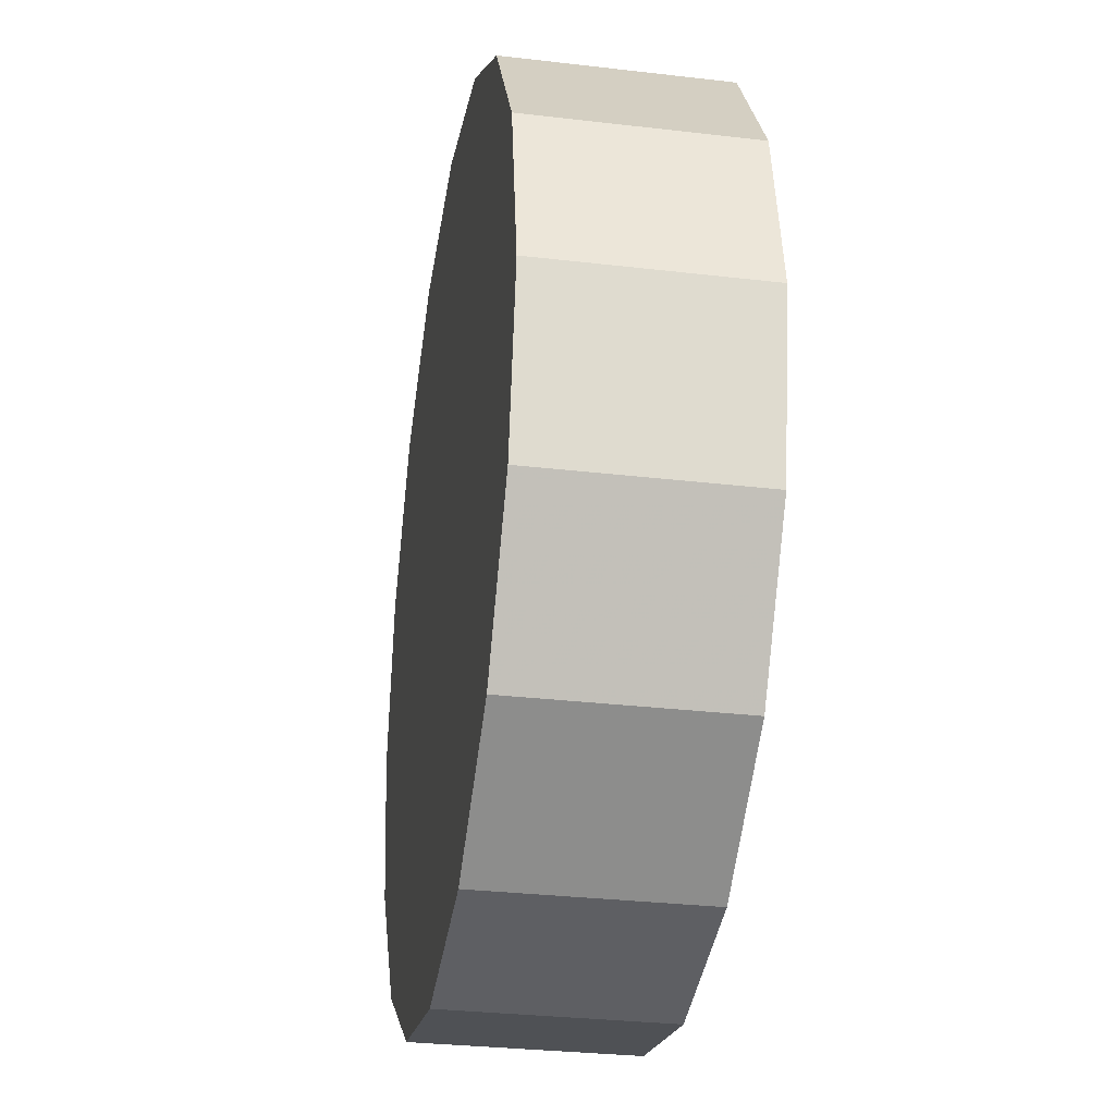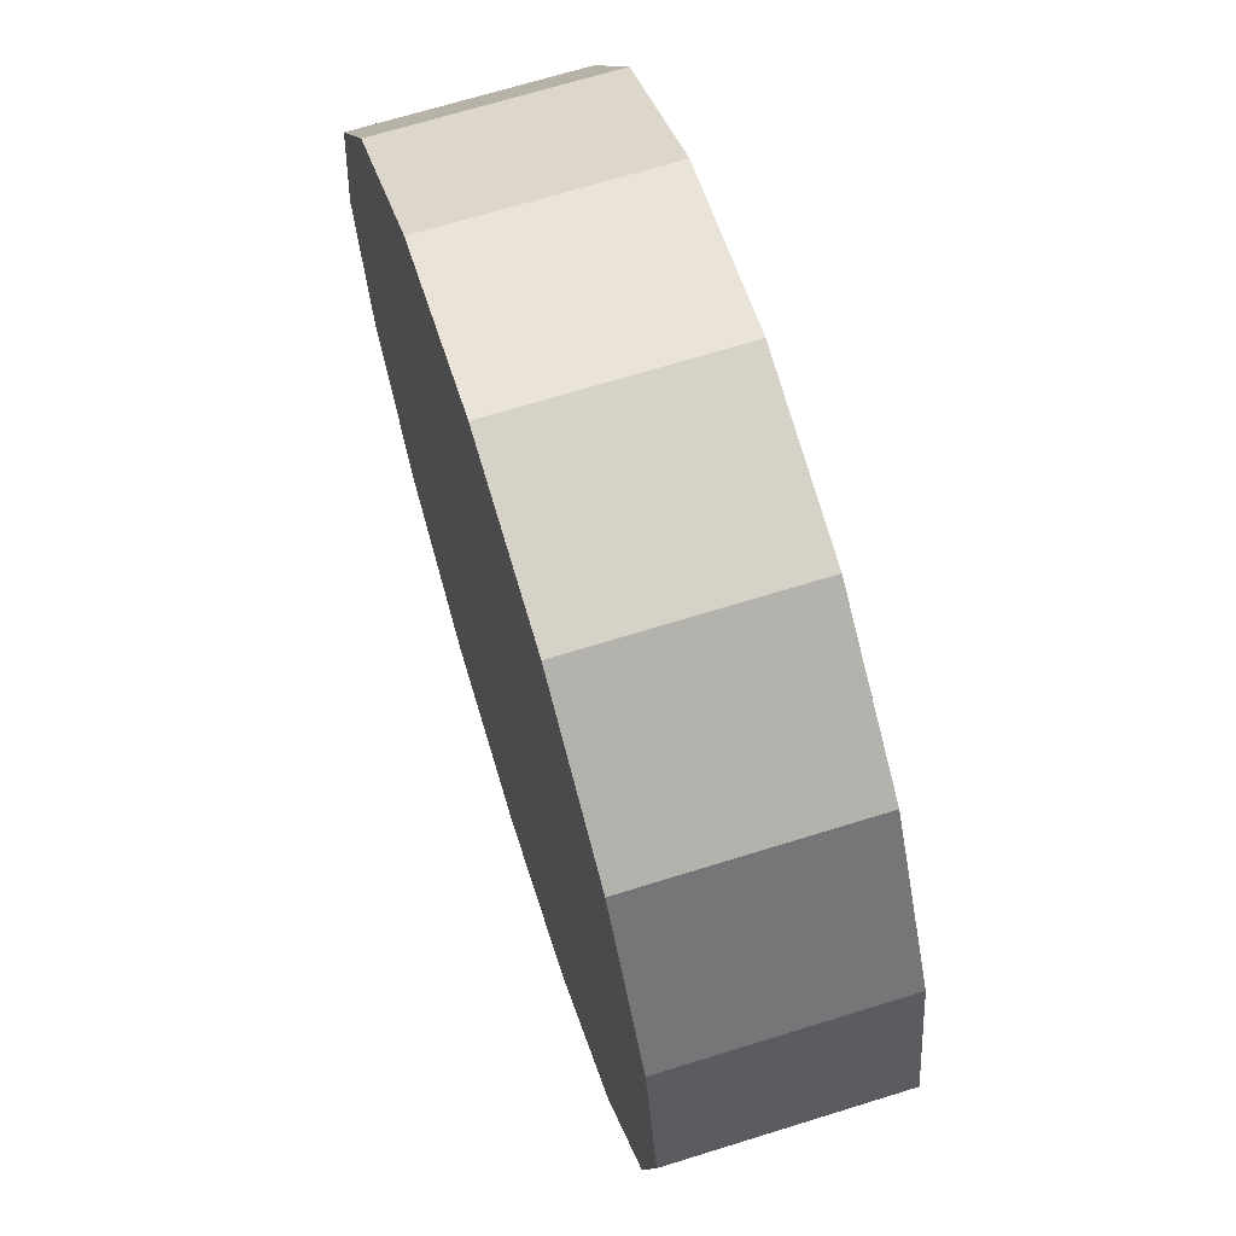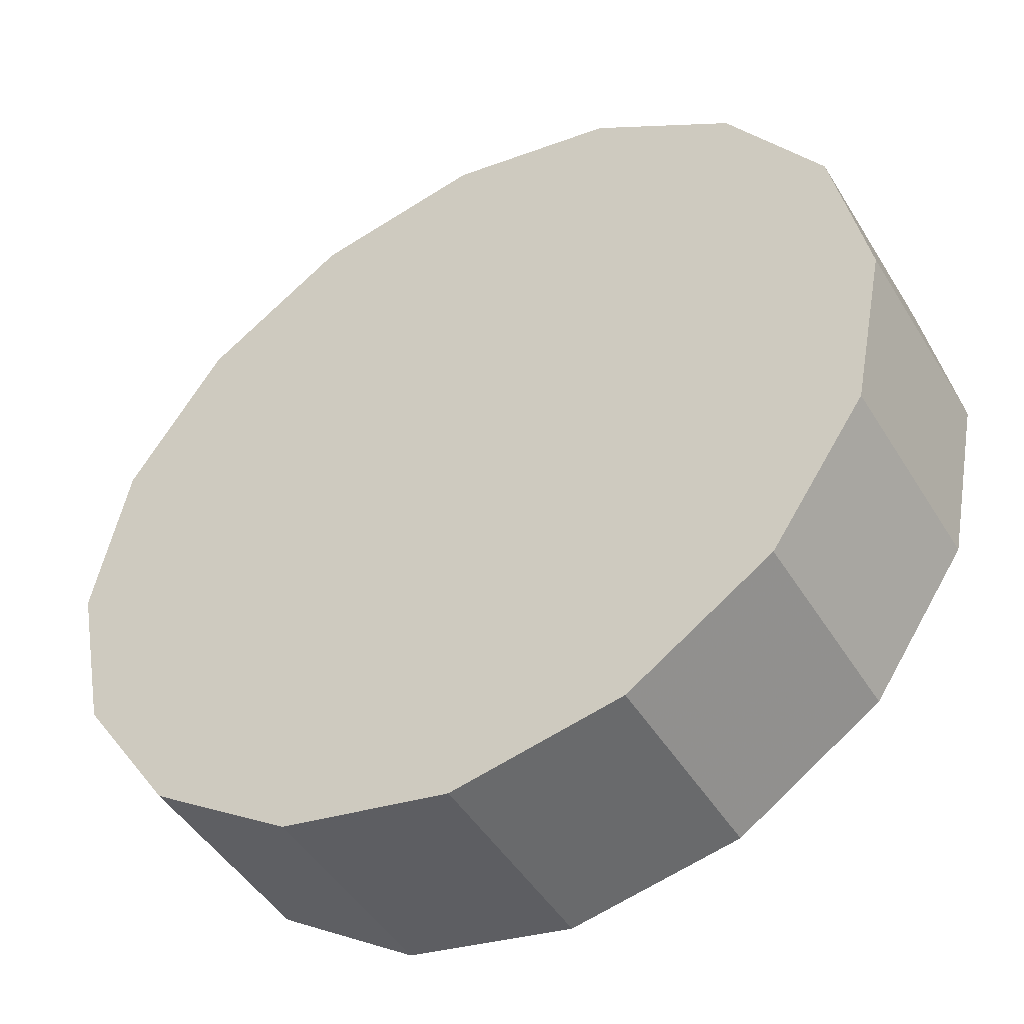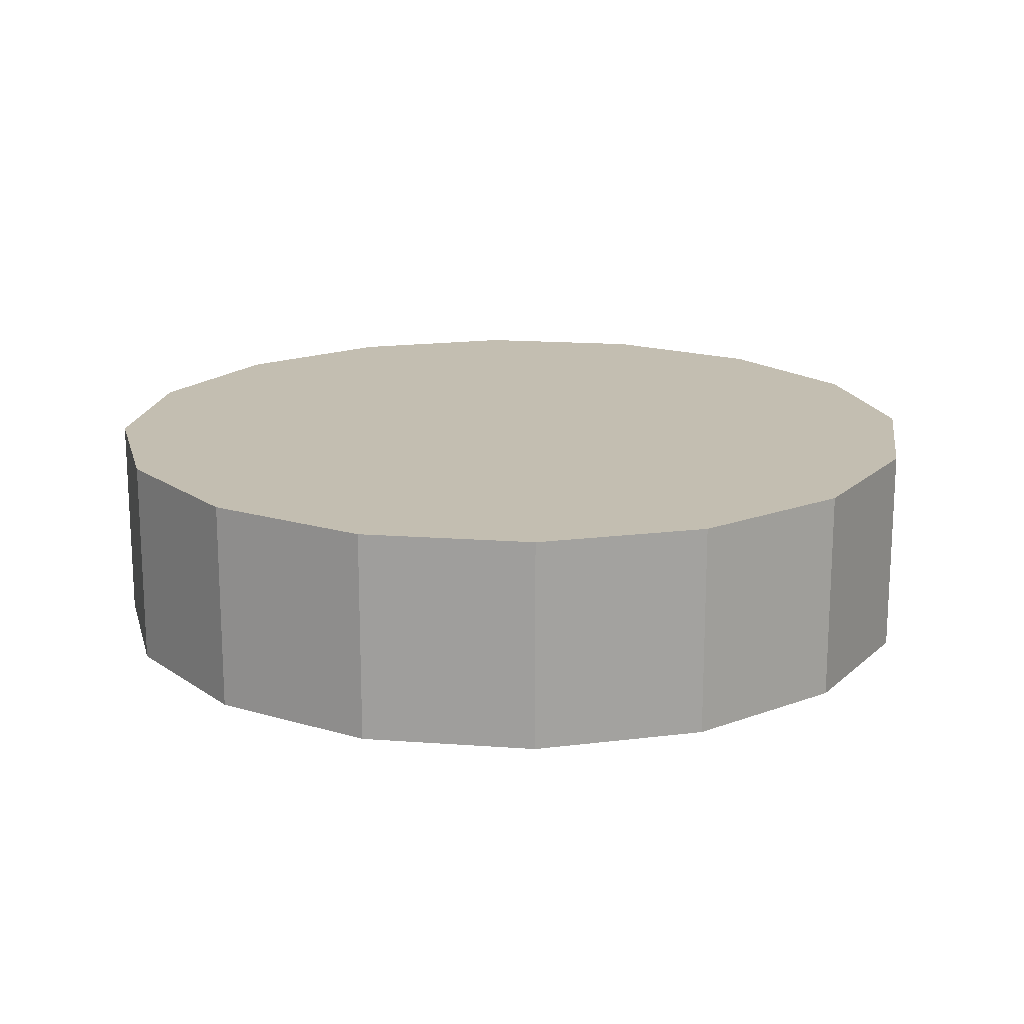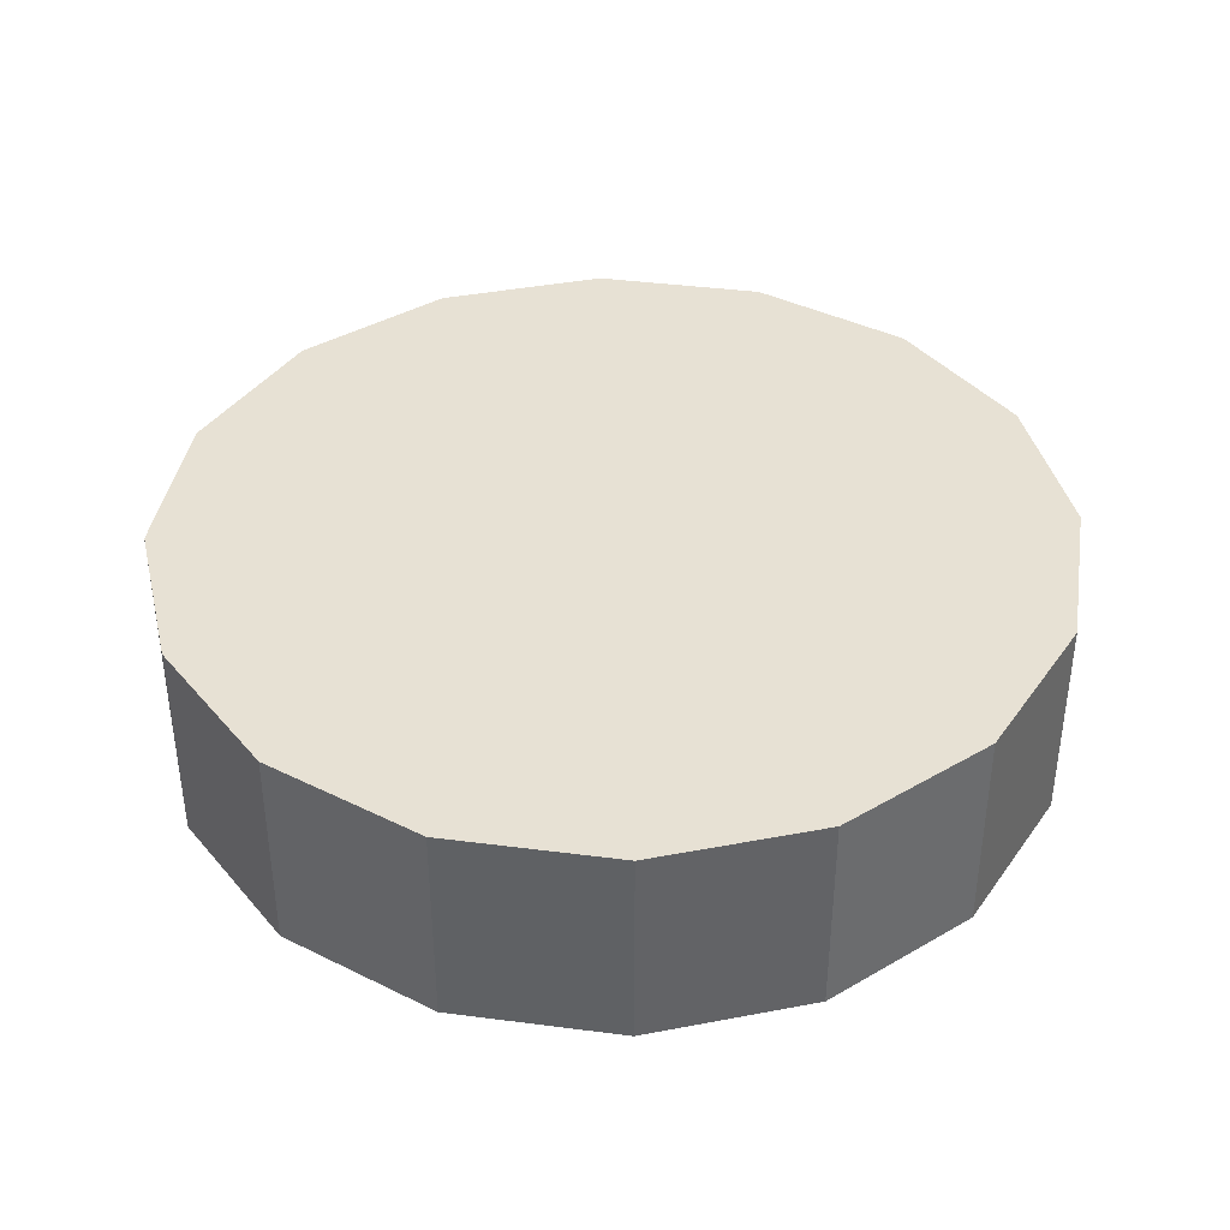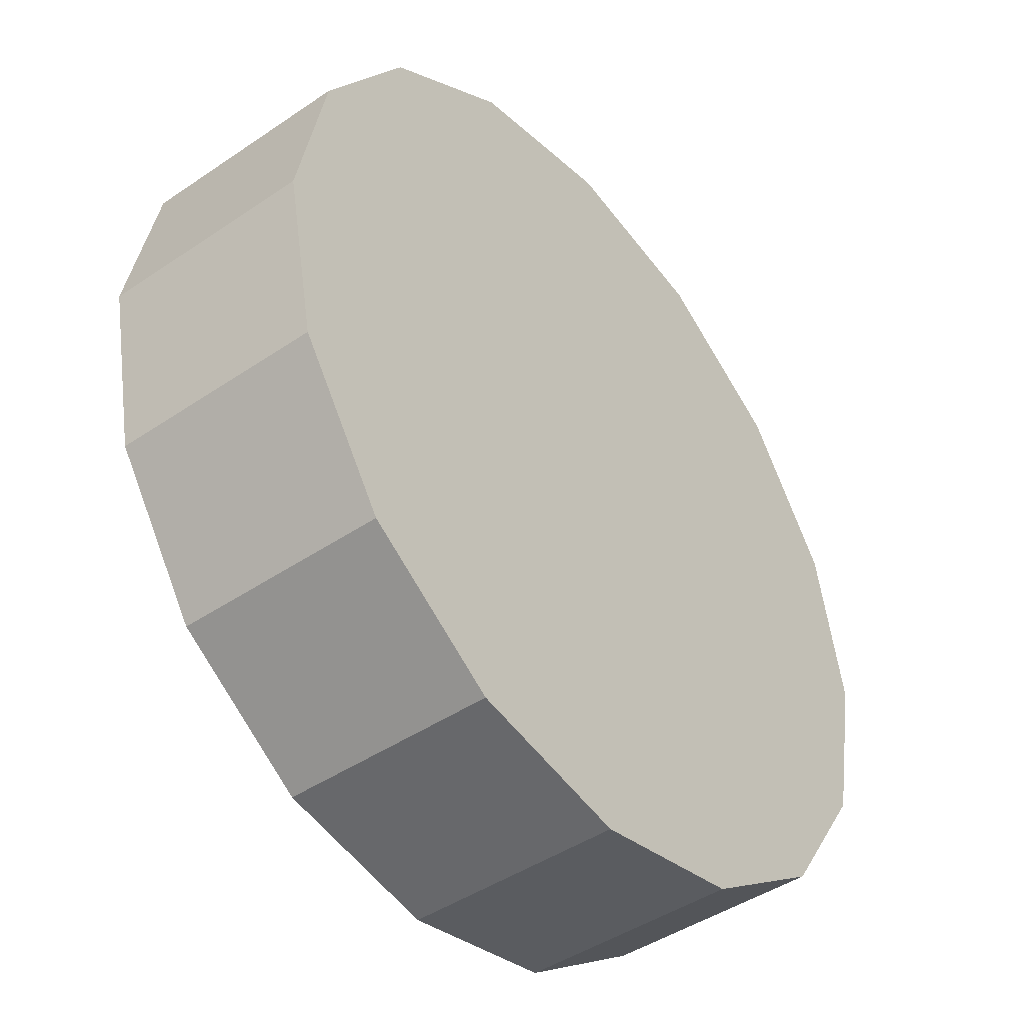
<metadata>
{"format":"obj","ext":"obj","renderer":"f3d","projection":"perspective","resolution":1024,"background":"white","views":[{"elev":-30.7,"azim":80.4,"up":"+Y"},{"elev":68.3,"azim":-107.3,"up":"+Y"},{"elev":-46.8,"azim":-150.0,"up":"+Y"},{"elev":17.2,"azim":177.1,"up":"+Z"},{"elev":39.5,"azim":-47.1,"up":"+Z"},{"elev":-44.5,"azim":128.4,"up":"+Y"}]}
</metadata>
<code>
v 0.08883 3.749 -1.378
v 0.08252 3.781 -1.378
v 0.06453 3.808 -1.378
v 0.03761 3.826 -1.378
v 0.005854 3.832 -1.378
v -0.0259 3.826 -1.378
v -0.05282 3.808 -1.378
v -0.07081 3.781 -1.378
v -0.07713 3.749 -1.378
v -0.07081 3.718 -1.378
v -0.05282 3.691 -1.378
v -0.0259 3.673 -1.378
v 0.005854 3.666 -1.378
v 0.03761 3.673 -1.378
v 0.06453 3.691 -1.378
v 0.08252 3.718 -1.378
v 0.005854 3.749 -1.378
v 0.005854 3.749 -1.378
v 0.005854 3.749 -1.378
v 0.005854 3.749 -1.378
v 0.005854 3.749 -1.378
v 0.005854 3.749 -1.378
v 0.005854 3.749 -1.378
v 0.005854 3.749 -1.378
v 0.005854 3.749 -1.378
v 0.005854 3.749 -1.378
v 0.005854 3.749 -1.378
v 0.005854 3.749 -1.378
v 0.005854 3.749 -1.378
v 0.005854 3.749 -1.378
v 0.005854 3.749 -1.378
v 0.005854 3.749 -1.378
v 0.08883 3.749 -1.338
v 0.08252 3.781 -1.338
v 0.06453 3.808 -1.338
v 0.03761 3.826 -1.338
v 0.005854 3.832 -1.338
v -0.0259 3.826 -1.338
v -0.05282 3.808 -1.338
v -0.07081 3.781 -1.338
v -0.07713 3.749 -1.338
v -0.07081 3.718 -1.338
v -0.05282 3.691 -1.338
v -0.0259 3.673 -1.338
v 0.005854 3.666 -1.338
v 0.03761 3.673 -1.338
v 0.06453 3.691 -1.338
v 0.08252 3.718 -1.338
v 0.005854 3.749 -1.338
v 0.005854 3.749 -1.338
v 0.005854 3.749 -1.338
v 0.005854 3.749 -1.338
v 0.005854 3.749 -1.338
v 0.005854 3.749 -1.338
v 0.005854 3.749 -1.338
v 0.005854 3.749 -1.338
v 0.005854 3.749 -1.338
v 0.005854 3.749 -1.338
v 0.005854 3.749 -1.338
v 0.005854 3.749 -1.338
v 0.005854 3.749 -1.338
v 0.005854 3.749 -1.338
v 0.005854 3.749 -1.338
v 0.005854 3.749 -1.338
f 33 34 49
f 49 34 50
f 34 35 50
f 50 35 51
f 35 36 51
f 51 36 52
f 36 37 52
f 52 37 53
f 37 38 53
f 53 38 54
f 38 39 54
f 54 39 55
f 39 40 55
f 55 40 56
f 40 41 56
f 56 41 57
f 41 42 57
f 57 42 58
f 42 43 58
f 58 43 59
f 43 44 59
f 59 44 60
f 44 45 60
f 60 45 61
f 45 46 61
f 61 46 62
f 46 47 62
f 62 47 63
f 47 48 63
f 63 48 64
f 48 33 64
f 64 33 49
f 2 1 17
f 2 17 18
f 3 2 18
f 3 18 19
f 4 3 19
f 4 19 20
f 5 4 20
f 5 20 21
f 6 5 21
f 6 21 22
f 7 6 22
f 7 22 23
f 8 7 23
f 8 23 24
f 9 8 24
f 9 24 25
f 10 9 25
f 10 25 26
f 11 10 26
f 11 26 27
f 12 11 27
f 12 27 28
f 13 12 28
f 13 28 29
f 14 13 29
f 14 29 30
f 15 14 30
f 15 30 31
f 16 15 31
f 16 31 32
f 1 16 32
f 1 32 17
f 49 50 17
f 17 50 18
f 50 51 18
f 18 51 19
f 51 52 19
f 19 52 20
f 52 53 20
f 20 53 21
f 53 54 21
f 21 54 22
f 54 55 22
f 22 55 23
f 55 56 23
f 23 56 24
f 56 57 24
f 24 57 25
f 57 58 25
f 25 58 26
f 58 59 26
f 26 59 27
f 59 60 27
f 27 60 28
f 60 61 28
f 28 61 29
f 61 62 29
f 29 62 30
f 62 63 30
f 30 63 31
f 63 64 31
f 31 64 32
f 64 49 32
f 32 49 17
f 1 2 33
f 33 2 34
f 2 3 34
f 34 3 35
f 3 4 35
f 35 4 36
f 4 5 36
f 36 5 37
f 5 6 37
f 37 6 38
f 6 7 38
f 38 7 39
f 7 8 39
f 39 8 40
f 8 9 40
f 40 9 41
f 9 10 41
f 41 10 42
f 10 11 42
f 42 11 43
f 11 12 43
f 43 12 44
f 12 13 44
f 44 13 45
f 13 14 45
f 45 14 46
f 14 15 46
f 46 15 47
f 15 16 47
f 47 16 48
f 16 1 48
f 48 1 33

</code>
